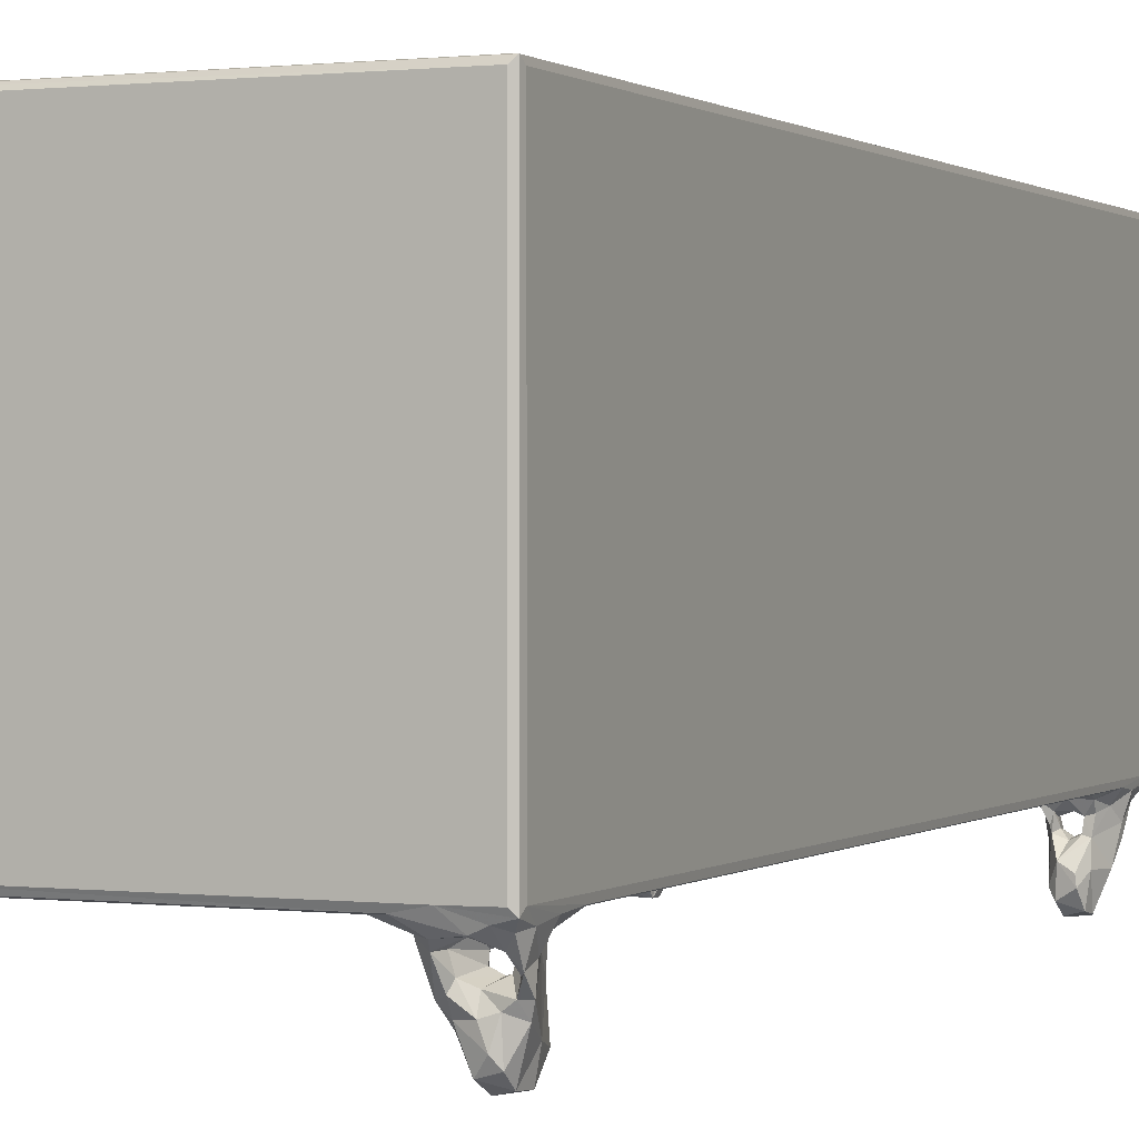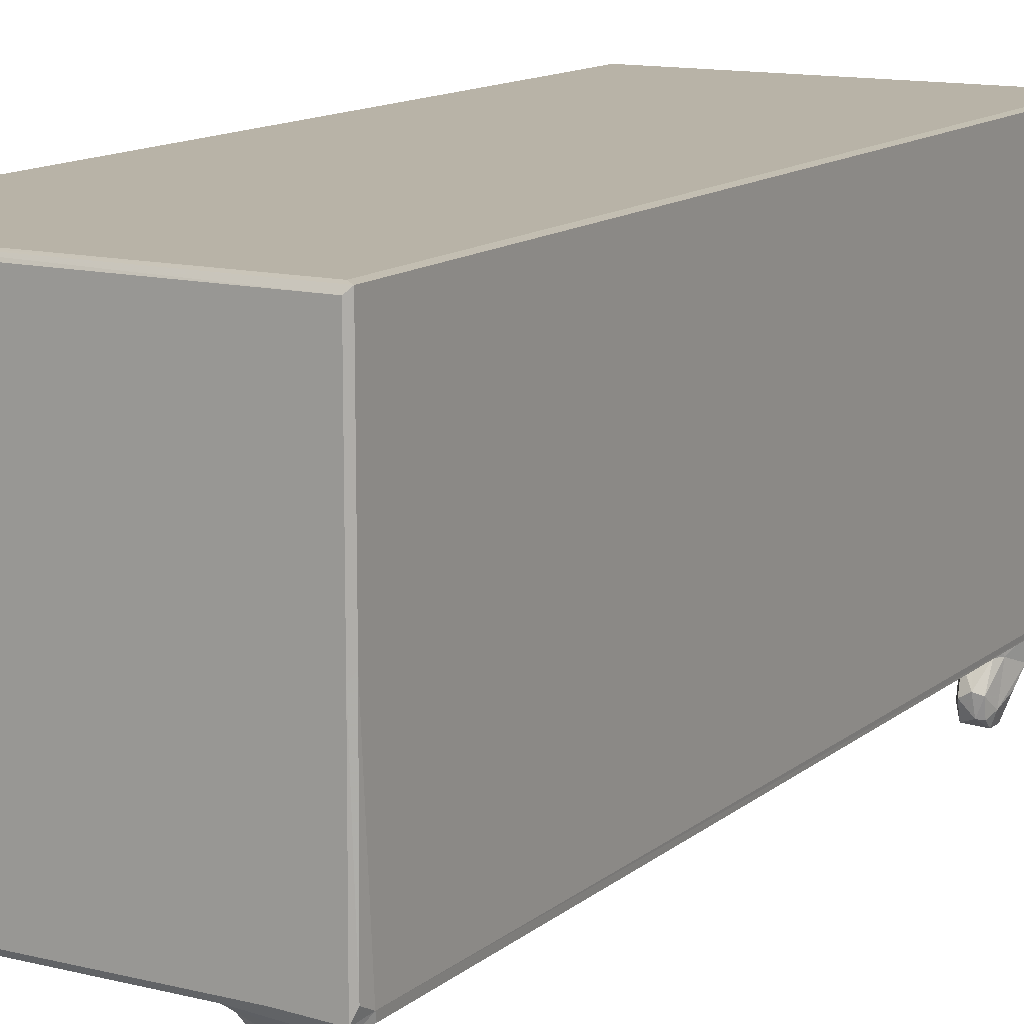
<metadata>
{"format":"obj","ext":"obj","renderer":"f3d","projection":"perspective","resolution":1024,"background":"white","views":[{"elev":0.7,"azim":-155.9,"up":"+Z"},{"elev":12.8,"azim":29.9,"up":"+Z"}]}
</metadata>
<code>
v -0.1695 -0.4697 -0.06979
v -0.1705 -0.4567 -0.07737
v -0.1791 -0.4697 -0.04803
v -0.1636 -0.4757 -0.05776
v -0.1728 -0.4508 -0.07528
v -0.1723 -0.4349 -0.07229
v -0.1645 -0.4744 -0.04166
v -0.1854 -0.4759 -0.02624
v -0.1834 -0.4856 -0.01476
v -0.1802 -0.4691 -0.01777
v -0.1867 -0.4705 -0.01617
v -0.1823 -0.4619 -0.04591
v -0.1695 -0.4591 -0.02074
v -0.171 -0.4704 -0.02948
v -0.1756 -0.4366 -0.04524
v -0.1749 -0.4404 -0.02455
v -0.1697 -0.4243 -0.05639
v -0.1684 -0.4246 -0.04685
v -0.1682 -0.4406 -0.02285
v -0.1936 -0.5052 0.009003
v -0.1945 -0.4989 0.01349
v -0.1893 -0.5076 0.01293
v -0.1931 -0.472 0.005137
v -0.1873 -0.4892 -0.003552
v -0.175 -0.4924 -0.007051
v -0.1787 -0.4849 -0.002985
v -0.153 -0.5043 0.003217
v -0.1937 -0.4482 0.008238
v -0.1829 -0.4556 -0.004387
v -0.182 -0.4728 -0.007122
v -0.1623 -0.4733 0.002335
v -0.1721 -0.4634 -0.002066
v -0.167 -0.452 -0.01198
v -0.1773 -0.4416 -0.00866
v -0.1945 -0.4989 0.3808
v -0.1937 -0.5051 0.3856
v -0.1893 -0.4342 0.006665
v -0.1697 -0.4414 -0.01082
v -0.1782 -0.4355 0.0007315
v -0.1785 -0.4232 0.006665
v -0.154 -0.4703 -0.06737
v -0.1442 -0.4601 -0.05758
v -0.1513 -0.4543 -0.07644
v -0.1556 -0.4412 -0.0766
v -0.1447 -0.4708 -0.04447
v -0.1571 -0.4604 -0.02572
v -0.1555 -0.4701 -0.02929
v -0.1413 -0.478 -0.0278
v -0.1463 -0.4725 -0.0224
v -0.1592 -0.4417 -0.02672
v -0.1513 -0.4498 -0.01975
v -0.137 -0.4843 -0.01784
v -0.136 -0.4731 -0.03105
v -0.1395 -0.4627 -0.04651
v -0.1479 -0.4334 -0.05697
v -0.1459 -0.4428 -0.01778
v -0.1541 -0.428 -0.06596
v -0.1475 -0.4415 -0.02257
v -0.1556 -0.4269 -0.03933
v -0.1482 -0.4945 -0.004128
v -0.1586 -0.492 -0.001939
v -0.1346 -0.4921 -0.0002303
v -0.1302 -0.5052 0.00812
v -0.1192 -0.4971 0.006567
v -0.151 -0.4652 -0.002152
v -0.1576 -0.4545 -0.003627
v -0.1605 -0.4479 -0.008194
v -0.1494 -0.4502 -0.01203
v -0.1424 -0.4744 -0.009481
v -0.1335 -0.4821 -0.008162
v -0.1257 -0.4728 0.0008403
v -0.1357 -0.4641 -0.01145
v -0.1389 -0.454 -0.005519
v -0.1317 -0.4493 0.0041
v -0.13 -0.4575 0.0001009
v -0.1158 -0.4454 0.006649
v -0.1594 -0.4361 0.0009502
v -0.1491 -0.4415 -0.008171
v -0.139 -0.4358 0.0005214
v -0.127 -0.4233 0.006663
v 0.1197 -0.5053 0.008039
v 0.1306 -0.4232 0.006665
v 0.1036 -0.4989 0.006646
v 0.1988 0.4828 0.006665
v -0.1893 -0.5076 0.3809
v -0.1893 -0.499 0.3867
v 0.1988 -0.5076 0.3806
v 0.196 -0.4988 0.3867
v -0.1945 0.4836 0.3809
v -0.1937 0.4898 0.3856
v -0.1893 0.4836 0.3867
v -0.1945 0.4834 0.01348
v -0.1892 0.4077 0.006665
v -0.1937 0.4152 0.00825
v -0.1328 0.4094 0.006648
v 0.1174 0.4082 0.006664
v -0.1698 0.4201 -0.07412
v -0.1739 0.4309 -0.07527
v -0.1737 0.4127 -0.05797
v -0.1655 0.4102 -0.06323
v -0.1569 0.4396 -0.07785
v -0.1761 0.4233 -0.0256
v -0.1644 0.4094 -0.04195
v -0.1787 0.4327 -0.05266
v -0.169 0.4274 -0.02177
v -0.1797 0.4355 -0.01144
v -0.1722 0.4468 -0.07385
v -0.1708 0.4566 -0.06404
v -0.1647 0.4602 -0.05617
v -0.1833 0.4543 -0.04162
v -0.1869 0.4578 -0.03108
v -0.1866 0.4538 -0.01251
v -0.1698 0.4575 -0.03728
v -0.1782 0.4589 -0.0311
v -0.1819 0.4618 -0.02026
v -0.1859 0.4679 -0.01794
v -0.177 0.4485 -0.01555
v -0.1691 0.4434 -0.02156
v -0.1932 0.4443 0.006334
v -0.1788 0.426 -0.004331
v -0.169 0.4258 -0.00807
v -0.1679 0.4348 -0.01143
v -0.1795 0.4186 0.00133
v -0.1922 0.4681 0.00303
v -0.1827 0.4577 -0.007178
v -0.1608 0.4469 0.0004784
v -0.1729 0.4507 -0.003188
v -0.1772 0.4637 -0.0002488
v -0.1801 0.4748 -0.008185
v -0.1937 0.4898 0.00856
v -0.1875 0.4806 0.001031
v -0.1893 0.4924 0.0135
v -0.1785 0.4881 0.004701
v -0.1669 0.4865 -0.0005699
v -0.1629 0.4789 -0.001817
v -0.1529 0.4924 0.01309
v -0.1893 0.4924 0.3809
v -0.1531 0.4162 -0.06858
v -0.1521 0.4311 -0.07679
v -0.153 0.4086 -0.05345
v -0.1456 0.4308 -0.05935
v -0.1589 0.4288 -0.02435
v -0.1481 0.4243 -0.02312
v -0.1516 0.4323 -0.02002
v -0.1376 0.4537 -0.02547
v -0.1549 0.4549 -0.06862
v -0.1426 0.448 -0.0484
v -0.1577 0.453 -0.02799
v -0.1482 0.4594 -0.02277
v -0.1586 0.4595 -0.04083
v -0.1448 0.4556 -0.04244
v -0.1451 0.4625 -0.03026
v -0.137 0.4573 -0.03379
v -0.1427 0.4744 -0.01002
v -0.1552 0.4197 0.001733
v -0.161 0.4318 -0.0087
v -0.1449 0.4258 -0.01015
v -0.1518 0.4306 -0.01277
v -0.1385 0.4226 0.001751
v -0.1271 0.4379 0.006032
v -0.1515 0.4436 -0.002992
v -0.1594 0.4628 0.001162
v -0.1495 0.4665 -0.002623
v -0.138 0.4462 -0.003283
v -0.1436 0.4579 -0.01019
v -0.1275 0.4568 0.001098
v -0.1338 0.457 -0.008702
v -0.1329 0.4715 -0.002662
v -0.145 0.4808 -0.00344
v -0.1287 0.4897 0.008021
v -0.1174 0.453 0.006207
v -0.1158 0.4838 0.006643
v 0.1117 0.4838 0.006655
v 0.1497 0.4924 0.01323
v 0.1991 0.4924 0.1942
v 0.1989 0.4924 0.3808
v 0.2039 0.4896 0.3856
v 0.1384 -0.4693 -0.06915
v 0.138 -0.4573 -0.07684
v 0.1298 -0.469 -0.04953
v 0.14 -0.475 -0.05102
v 0.1525 -0.4726 -0.06654
v 0.1368 -0.4427 -0.07646
v 0.1228 -0.4742 -0.02693
v 0.1242 -0.476 -0.02842
v 0.1266 -0.4616 -0.0461
v 0.1322 -0.4732 -0.02165
v 0.1317 -0.4459 -0.0443
v 0.135 -0.4403 -0.02499
v 0.1599 -0.4682 -0.06541
v 0.1593 -0.4549 -0.07626
v 0.1589 -0.4432 -0.07565
v 0.1594 -0.4333 -0.07109
v 0.1698 -0.4737 -0.03246
v 0.1534 -0.4707 -0.03647
v 0.1451 -0.4685 -0.02797
v 0.1706 -0.4861 -0.01379
v 0.1588 -0.4646 -0.02395
v 0.1647 -0.468 -0.02887
v 0.1389 -0.4471 -0.02002
v 0.1455 -0.4419 -0.02555
v 0.1546 -0.4512 -0.02084
v 0.1723 -0.4799 -0.0226
v 0.1693 -0.4626 -0.04534
v 0.1725 -0.4657 -0.01448
v 0.1625 -0.437 -0.04677
v 0.1631 -0.4423 -0.01557
v 0.1614 -0.4404 -0.0233
v 0.1363 -0.428 -0.06267
v 0.1438 -0.4257 -0.06269
v 0.1392 -0.4255 -0.04512
v 0.1567 -0.424 -0.05441
v 0.156 -0.4282 -0.03738
v 0.1508 -0.5076 0.013
v 0.1033 -0.4597 0.006607
v 0.1185 -0.4937 0.001467
v 0.1266 -0.4872 -0.01251
v 0.1341 -0.494 -0.004917
v 0.1169 -0.4769 -0.002432
v 0.1215 -0.455 0.0005845
v 0.1161 -0.4395 0.006232
v 0.1227 -0.466 -0.01073
v 0.1322 -0.4678 -0.01145
v 0.1383 -0.4598 -0.002219
v 0.1388 -0.4521 -0.01141
v 0.1308 -0.4417 -0.00863
v 0.1634 -0.5042 0.004398
v 0.1581 -0.4978 -0.002306
v 0.1541 -0.4928 -0.002298
v 0.1982 -0.5075 0.01078
v 0.1745 -0.4969 0.001312
v 0.1876 -0.4865 0.005302
v 0.1479 -0.4704 0.001677
v 0.1627 -0.4747 -0.001337
v 0.1516 -0.4536 -0.005184
v 0.146 -0.4465 -0.007786
v 0.1555 -0.4508 -0.01394
v 0.1689 -0.4766 -0.005671
v 0.1799 -0.462 -0.0007632
v 0.1645 -0.4651 -0.008145
v 0.1707 -0.4531 -0.001534
v 0.18 -0.4445 0.005587
v 0.1989 -0.5076 0.189
v 0.1372 -0.4413 -0.01042
v 0.1294 -0.4352 0.001443
v 0.1502 -0.435 0.001864
v 0.1575 -0.4416 -0.008589
v 0.1684 -0.4369 -1.203e-05
v 0.1796 -0.4231 0.00666
v 0.1987 -0.4346 0.006665
v 0.1992 -0.5002 0.007253
v 0.2031 -0.5051 0.02237
v 0.2039 -0.4915 0.01557
v 0.2031 -0.4892 0.008254
v 0.1905 -0.4459 0.006201
v 0.2039 -0.5044 0.1958
v 0.2039 0.4835 0.01349
v 0.2031 0.4898 0.008265
v 0.2039 0.4836 0.2204
v 0.2039 -0.5046 0.3856
v 0.1961 0.4834 0.3867
v 0.1371 0.4202 -0.07293
v 0.135 0.4168 -0.05591
v 0.1398 0.4085 -0.05127
v 0.1366 0.4217 -0.02672
v 0.1339 0.4263 -0.0232
v 0.1525 0.4119 -0.06615
v 0.1374 0.4372 -0.07751
v 0.1584 0.4267 -0.0761
v 0.1589 0.4162 -0.06721
v 0.1633 0.4271 -0.06153
v 0.1506 0.4083 -0.04495
v 0.1595 0.4117 -0.048
v 0.1467 0.4188 -0.03063
v 0.1389 0.4362 -0.01996
v 0.1459 0.4362 -0.0244
v 0.16 0.4245 -0.02194
v 0.1552 0.4363 -0.02056
v 0.1652 0.4337 -0.02257
v 0.1374 0.4543 -0.06712
v 0.1435 0.4502 -0.0734
v 0.1415 0.4594 -0.05795
v 0.1257 0.4489 -0.04396
v 0.123 0.4565 -0.0179
v 0.1297 0.4541 -0.04386
v 0.1363 0.4577 -0.03705
v 0.1235 0.4607 -0.02906
v 0.1265 0.4719 -0.01334
v 0.132 0.4614 -0.02275
v 0.1591 0.4418 -0.07572
v 0.1583 0.4554 -0.06718
v 0.1464 0.4511 -0.03066
v 0.1587 0.4476 -0.02315
v 0.1646 0.4589 -0.0338
v 0.1503 0.4564 -0.03796
v 0.1657 0.4542 -0.02932
v 0.1713 0.4703 -0.01495
v 0.1683 0.4448 -0.04988
v 0.1727 0.4563 -0.03152
v 0.1635 0.456 -0.04891
v 0.1717 0.4639 -0.01628
v 0.1035 0.4353 0.006637
v 0.1034 0.4718 0.006561
v 0.1216 0.4899 0.008138
v 0.1986 0.4924 0.01305
v 0.169 0.4087 0.006658
v 0.1141 0.4341 0.005258
v 0.139 0.4258 -0.008191
v 0.1382 0.4324 -0.0118
v 0.1305 0.4265 -0.004946
v 0.1238 0.4227 0.002366
v 0.1335 0.4174 0.001931
v 0.1546 0.421 0.0007538
v 0.1479 0.4333 -0.007225
v 0.163 0.4261 -0.01015
v 0.1546 0.4318 -0.01328
v 0.1674 0.4216 0.001958
v 0.1733 0.4379 0.0001858
v 0.1783 0.4254 0.006121
v 0.1134 0.4529 0.0005741
v 0.1168 0.4718 0.001254
v 0.1192 0.4569 -0.006048
v 0.1319 0.46 -0.01282
v 0.1387 0.4467 -0.002525
v 0.1363 0.4714 -0.002016
v 0.1358 0.4775 -0.006034
v 0.1316 0.4856 0.001723
v 0.1481 0.457 0.001731
v 0.1641 0.4522 -0.002915
v 0.1647 0.4667 -0.003059
v 0.1571 0.4798 -0.004503
v 0.1654 0.4514 -0.01022
v 0.1747 0.4525 -0.009293
v 0.181 0.454 0.0004273
v 0.1792 0.4797 0.0001602
v 0.1455 0.4884 0.002358
v 0.19 0.4438 0.006133
v 0.191 0.4885 0.006758
v 0.2032 0.4898 0.1956
f 1 3 2
f 2 3 5
f 5 6 2
f 1 4 3
f 3 4 7
f 8 10 9
f 8 12 3
f 8 11 12
f 3 7 8
f 10 14 13
f 8 14 10
f 8 7 14
f 3 12 5
f 5 15 6
f 5 12 15
f 12 11 16
f 6 15 17
f 15 18 17
f 12 16 15
f 15 16 18
f 20 21 23
f 20 23 24
f 9 24 8
f 9 25 24
f 24 25 20
f 9 26 25
f 20 27 22
f 23 21 28
f 23 28 29
f 9 30 26
f 9 10 30
f 8 24 11
f 24 23 11
f 26 32 31
f 26 30 32
f 11 29 16
f 11 23 29
f 13 33 10
f 10 33 32
f 30 10 32
f 13 19 33
f 16 29 34
f 20 35 21
f 20 36 35
f 20 22 36
f 19 38 33
f 16 38 19
f 16 34 38
f 34 39 38
f 34 29 39
f 28 39 29
f 28 37 39
f 37 40 39
f 1 41 4
f 2 43 1
f 43 41 1
f 41 43 42
f 2 44 43
f 41 45 4
f 41 42 45
f 4 45 7
f 14 46 13
f 14 47 46
f 7 47 14
f 7 45 48
f 47 49 46
f 7 49 47
f 7 48 49
f 13 50 19
f 13 46 50
f 46 49 51
f 46 51 50
f 48 52 49
f 45 53 48
f 52 48 53
f 53 45 54
f 42 54 45
f 42 55 54
f 43 55 42
f 56 53 54
f 2 6 44
f 6 17 57
f 6 57 44
f 44 57 43
f 43 57 55
f 55 59 58
f 18 16 59
f 19 59 16
f 19 50 59
f 50 51 58
f 50 58 59
f 55 57 59
f 17 59 57
f 17 18 59
f 54 55 58
f 54 58 56
f 27 20 25
f 27 25 60
f 25 26 61
f 25 61 60
f 52 62 60
f 60 62 27
f 27 63 22
f 27 62 63
f 63 62 64
f 26 31 61
f 61 31 60
f 31 65 60
f 33 66 32
f 33 67 66
f 66 68 65
f 66 67 68
f 32 66 31
f 31 66 65
f 52 69 49
f 52 60 69
f 69 60 65
f 52 70 62
f 70 71 62
f 52 72 70
f 52 53 72
f 70 72 71
f 49 68 51
f 49 69 68
f 69 65 68
f 56 72 53
f 56 73 72
f 72 75 71
f 73 75 72
f 73 74 75
f 62 71 64
f 71 76 64
f 71 75 76
f 75 74 76
f 38 39 77
f 33 77 67
f 33 38 77
f 77 79 78
f 67 78 68
f 67 77 78
f 39 40 77
f 77 80 79
f 77 40 80
f 58 78 56
f 51 78 58
f 51 68 78
f 73 79 74
f 73 56 79
f 78 79 56
f 74 79 80
f 80 40 76
f 74 80 76
f 63 81 22
f 63 64 81
f 64 76 82
f 81 64 83
f 64 82 83
f 76 40 82
f 37 84 40
f 36 22 85
f 22 87 85
f 35 36 89
f 36 86 90
f 89 36 90
f 35 89 21
f 90 86 91
f 86 88 91
f 28 21 92
f 21 89 92
f 28 93 37
f 37 93 84
f 28 92 94
f 28 94 93
f 93 96 84
f 93 95 96
f 97 99 98
f 97 100 99
f 98 101 97
f 99 103 102
f 99 104 98
f 99 102 104
f 102 103 105
f 102 106 104
f 98 107 101
f 110 104 111
f 110 107 104
f 98 104 107
f 111 106 112
f 111 104 106
f 108 113 109
f 108 110 113
f 107 110 108
f 110 111 114
f 114 116 115
f 114 111 116
f 110 114 113
f 117 114 115
f 117 118 114
f 94 92 119
f 119 120 94
f 105 122 121
f 102 120 106
f 102 121 120
f 102 105 121
f 120 121 123
f 93 94 123
f 94 120 123
f 119 92 124
f 106 119 112
f 105 118 122
f 118 117 122
f 122 127 126
f 122 117 127
f 125 127 117
f 125 128 127
f 120 119 106
f 117 115 125
f 112 116 111
f 112 124 116
f 112 119 124
f 115 129 125
f 115 116 129
f 125 129 128
f 124 92 130
f 124 130 131
f 116 131 129
f 131 133 129
f 116 124 131
f 129 133 134
f 129 135 128
f 129 134 135
f 130 136 133
f 130 132 136
f 131 130 133
f 130 137 132
f 100 97 138
f 97 101 139
f 138 141 140
f 138 139 141
f 138 140 100
f 138 97 139
f 100 103 99
f 100 140 103
f 103 142 105
f 140 143 103
f 103 143 142
f 142 143 144
f 141 145 143
f 140 141 143
f 107 146 101
f 101 146 139
f 139 146 147
f 108 109 146
f 107 108 146
f 105 142 118
f 118 142 148
f 142 149 148
f 142 144 149
f 109 113 150
f 147 146 151
f 109 151 146
f 109 150 151
f 113 148 150
f 113 114 148
f 118 148 114
f 150 152 151
f 150 149 152
f 150 148 149
f 139 147 141
f 141 147 145
f 152 154 153
f 152 149 154
f 152 153 151
f 147 153 145
f 147 151 153
f 121 155 123
f 121 156 155
f 121 122 156
f 156 157 155
f 156 158 157
f 93 155 95
f 93 123 155
f 143 158 144
f 143 157 158
f 157 159 155
f 95 155 159
f 159 160 95
f 122 126 156
f 156 161 158
f 156 126 161
f 127 162 126
f 127 128 162
f 128 135 162
f 126 163 161
f 126 162 163
f 162 135 163
f 143 164 157
f 157 164 159
f 143 145 164
f 144 165 149
f 144 158 165
f 158 161 165
f 159 164 160
f 164 166 160
f 165 161 163
f 149 165 154
f 165 163 154
f 145 167 164
f 164 167 166
f 145 168 167
f 145 153 168
f 154 168 153
f 167 168 166
f 135 154 163
f 135 169 154
f 135 134 169
f 134 170 169
f 133 136 134
f 134 136 170
f 168 154 169
f 169 170 168
f 160 171 95
f 160 166 171
f 166 172 171
f 166 168 172
f 171 172 95
f 168 170 172
f 95 173 96
f 95 172 173
f 170 136 174
f 136 132 174
f 172 170 173
f 92 89 130
f 130 90 137
f 89 90 130
f 132 137 175
f 137 177 176
f 137 90 177
f 91 177 90
f 178 180 179
f 178 182 181
f 179 180 183
f 178 181 180
f 184 180 185
f 180 181 185
f 186 180 184
f 180 186 183
f 183 186 188
f 186 184 188
f 188 184 189
f 179 182 178
f 179 191 182
f 179 183 191
f 191 190 182
f 191 192 193
f 181 182 194
f 181 195 185
f 185 196 187
f 185 195 196
f 181 194 195
f 195 199 198
f 196 195 198
f 187 196 200
f 200 196 201
f 196 198 202
f 196 202 201
f 182 190 194
f 195 194 199
f 194 190 204
f 194 205 203
f 194 204 205
f 194 203 199
f 190 191 204
f 191 206 204
f 191 193 206
f 204 208 207
f 207 205 204
f 183 188 209
f 209 188 211
f 188 189 211
f 183 210 193
f 183 209 210
f 183 193 192
f 183 192 191
f 210 212 193
f 200 201 189
f 189 213 211
f 189 201 213
f 201 202 208
f 201 208 213
f 210 211 212
f 210 209 211
f 213 212 211
f 206 193 212
f 204 206 208
f 206 213 208
f 206 212 213
f 81 214 22
f 83 82 215
f 81 83 216
f 217 218 216
f 216 218 81
f 83 219 216
f 83 215 219
f 215 220 219
f 215 221 220
f 185 217 219
f 219 217 216
f 185 222 184
f 185 219 222
f 185 187 217
f 187 223 217
f 217 224 218
f 217 223 224
f 222 219 220
f 187 225 223
f 187 200 225
f 223 225 224
f 184 226 189
f 184 222 226
f 222 220 226
f 81 228 227
f 81 218 228
f 218 229 228
f 81 227 214
f 197 228 229
f 197 231 228
f 228 231 227
f 231 197 232
f 227 230 214
f 227 231 230
f 218 233 229
f 218 224 233
f 229 233 234
f 225 235 224
f 225 236 235
f 235 236 237
f 233 235 234
f 233 224 235
f 197 238 203
f 197 229 238
f 229 234 238
f 197 239 232
f 203 205 197
f 203 240 199
f 203 238 240
f 197 205 239
f 198 237 202
f 198 240 237
f 198 199 240
f 240 235 237
f 240 234 235
f 240 238 234
f 207 241 205
f 241 239 205
f 241 242 239
f 215 82 221
f 200 244 225
f 200 189 244
f 189 226 244
f 226 245 244
f 226 220 245
f 221 245 220
f 221 82 245
f 244 246 236
f 244 245 246
f 225 244 236
f 236 246 247
f 236 247 237
f 245 82 246
f 208 247 207
f 202 247 208
f 202 237 247
f 241 207 248
f 247 248 207
f 247 246 248
f 246 249 248
f 246 82 249
f 241 248 242
f 248 249 242
f 82 250 249
f 230 231 251
f 231 232 251
f 230 253 252
f 230 251 253
f 251 254 253
f 230 243 214
f 230 252 243
f 239 255 232
f 232 255 251
f 239 242 255
f 255 250 251
f 251 250 254
f 252 253 256
f 243 252 256
f 242 250 255
f 242 249 250
f 40 84 82
f 82 84 250
f 250 84 254
f 256 253 257
f 254 258 253
f 84 258 254
f 22 243 87
f 22 214 243
f 36 88 86
f 85 87 36
f 36 260 88
f 87 260 36
f 243 256 260
f 243 260 87
f 260 256 259
f 257 259 256
f 88 260 177
f 88 177 261
f 258 257 253
f 263 262 264
f 263 264 265
f 265 266 263
f 262 268 269
f 269 267 262
f 269 271 270
f 269 270 267
f 264 267 272
f 264 262 267
f 267 273 272
f 264 272 265
f 265 272 274
f 265 276 275
f 265 274 276
f 272 277 274
f 274 278 276
f 274 277 278
f 270 271 273
f 267 270 273
f 272 273 277
f 273 271 279
f 273 279 277
f 268 280 281
f 262 283 268
f 262 263 283
f 268 283 280
f 284 283 266
f 263 266 283
f 280 285 282
f 280 283 285
f 285 286 282
f 283 284 287
f 283 287 285
f 285 287 286
f 287 289 286
f 287 288 289
f 281 291 290
f 268 281 290
f 280 282 281
f 281 282 291
f 269 290 271
f 269 268 290
f 275 292 289
f 275 276 292
f 276 293 292
f 276 278 293
f 282 286 294
f 282 294 291
f 286 295 294
f 286 292 295
f 286 289 292
f 296 292 293
f 296 295 292
f 271 290 298
f 290 291 298
f 298 299 271
f 271 299 279
f 291 300 298
f 298 300 299
f 291 294 300
f 296 294 295
f 300 294 299
f 296 301 294
f 294 301 297
f 294 297 299
f 96 173 302
f 170 174 304
f 173 170 304
f 302 173 303
f 132 175 174
f 175 305 174
f 302 307 96
f 265 309 308
f 265 275 309
f 266 308 310
f 266 265 308
f 310 312 311
f 310 308 312
f 96 307 311
f 96 311 312
f 96 306 84
f 308 313 312
f 308 314 313
f 308 309 314
f 313 316 315
f 313 314 316
f 96 313 306
f 96 312 313
f 277 279 315
f 277 316 278
f 277 315 316
f 315 318 317
f 315 317 313
f 306 313 317
f 306 317 319
f 317 318 319
f 302 320 307
f 302 303 320
f 303 321 320
f 322 307 320
f 266 310 284
f 310 322 284
f 310 311 322
f 275 323 309
f 275 289 323
f 309 323 324
f 307 322 311
f 284 288 287
f 284 322 288
f 322 321 288
f 322 320 321
f 323 325 324
f 289 326 323
f 289 288 326
f 323 326 325
f 303 173 321
f 288 327 326
f 321 327 288
f 321 173 327
f 173 304 327
f 304 174 327
f 309 324 314
f 324 328 314
f 314 328 329
f 324 325 328
f 328 330 329
f 328 331 330
f 328 325 331
f 293 332 296
f 278 332 293
f 278 316 332
f 316 329 332
f 316 314 329
f 279 299 333
f 279 333 315
f 333 334 318
f 315 333 318
f 297 330 331
f 297 301 330
f 330 301 329
f 296 332 301
f 332 329 301
f 299 297 333
f 333 335 334
f 333 297 335
f 326 331 325
f 326 327 336
f 326 336 331
f 327 174 336
f 331 336 305
f 331 335 297
f 331 305 335
f 336 174 305
f 319 337 306
f 306 337 84
f 319 318 337
f 318 334 337
f 334 338 337
f 334 335 338
f 337 338 84
f 335 305 338
f 338 305 258
f 338 258 84
f 257 258 259
f 259 258 339
f 305 339 258
f 305 175 339
f 88 261 91
f 259 177 260
f 175 137 176
f 91 261 177
f 175 176 339
f 259 339 177
f 176 177 339

</code>
